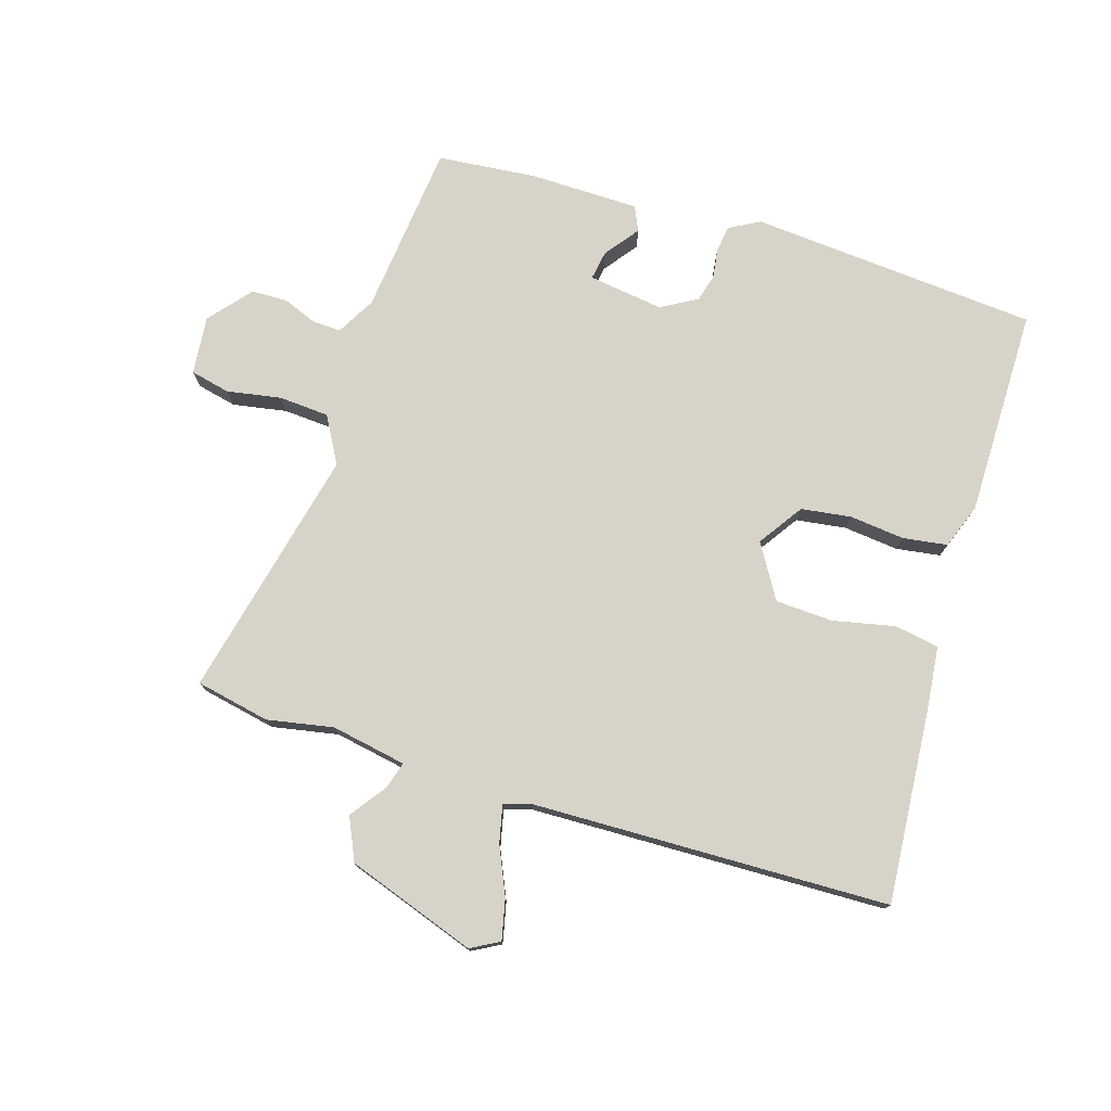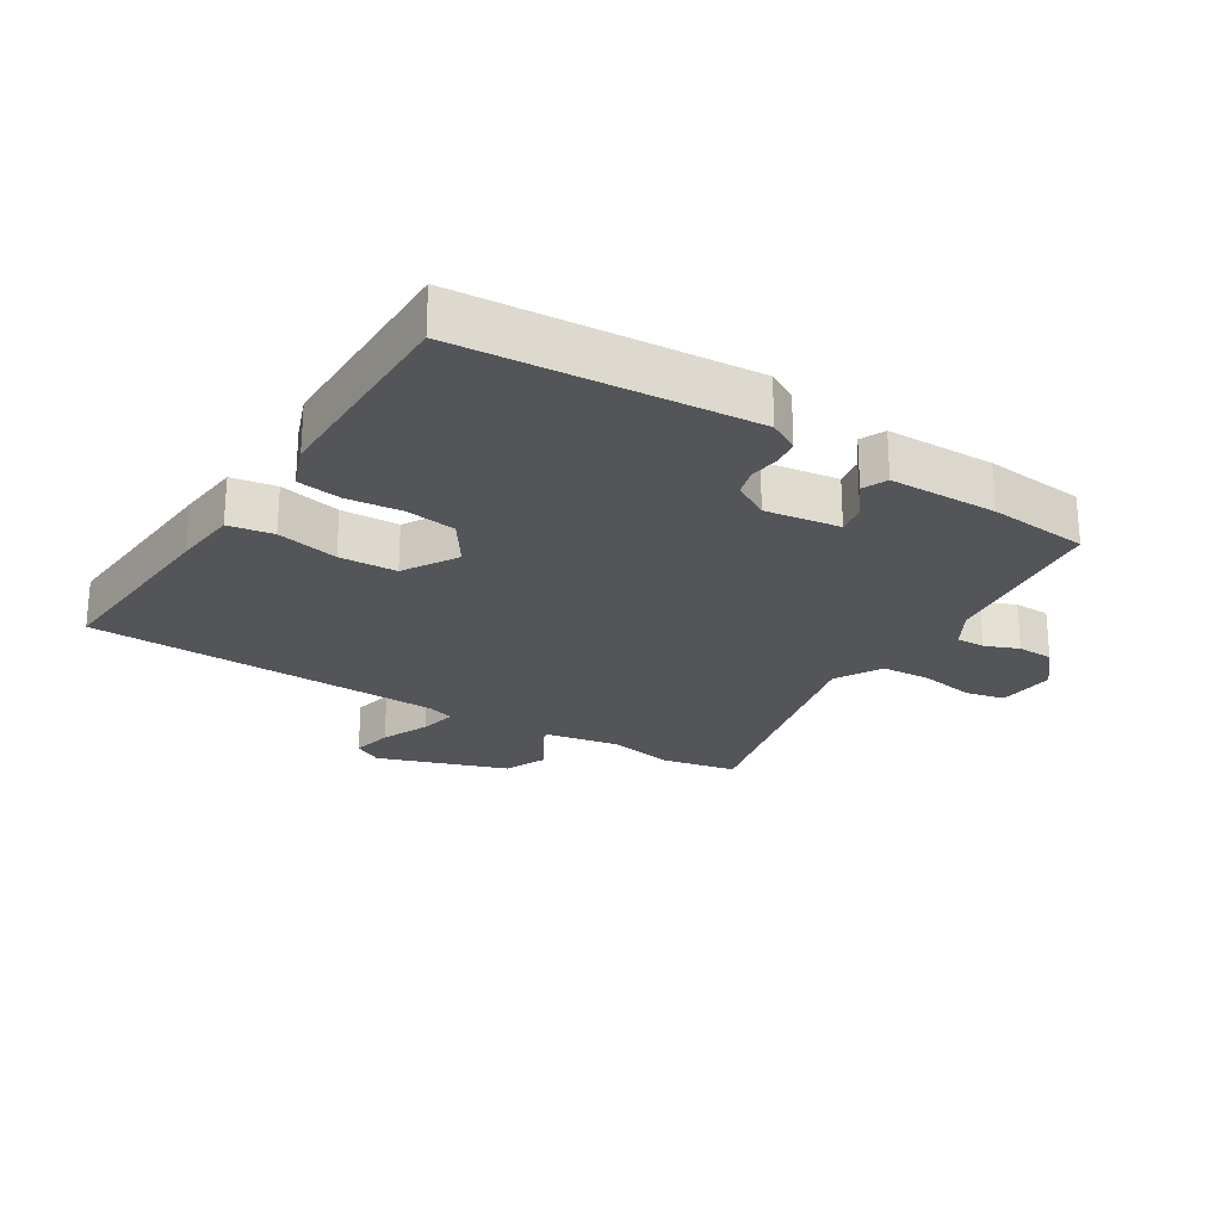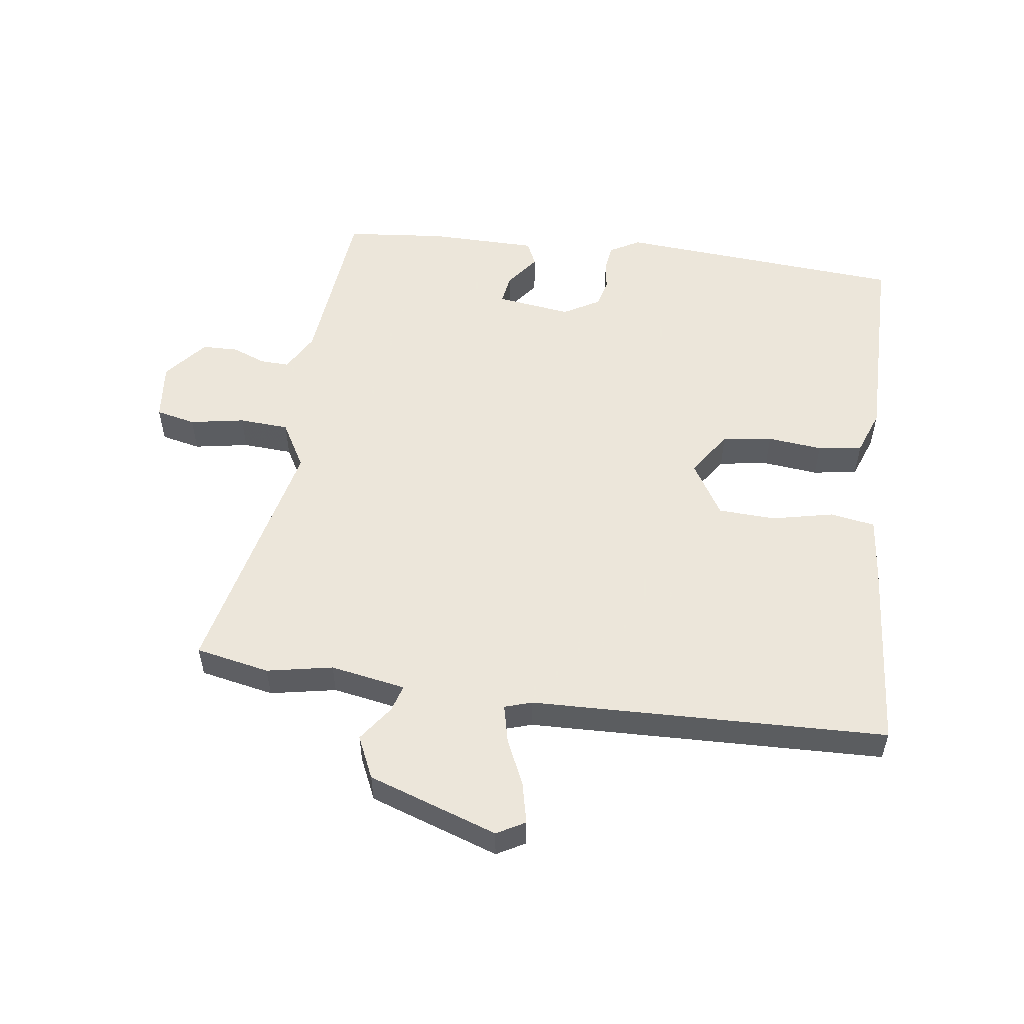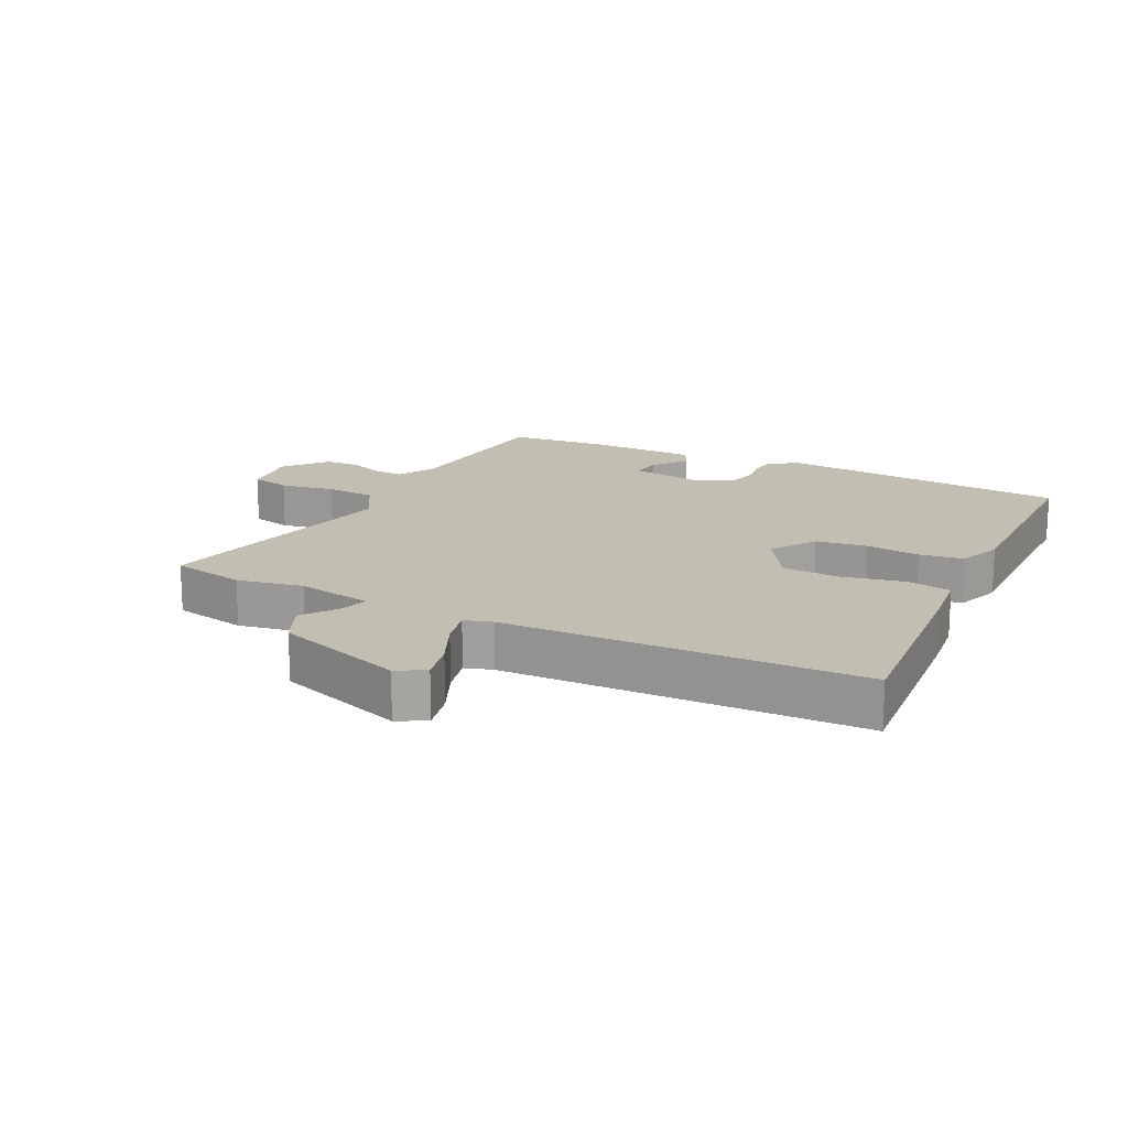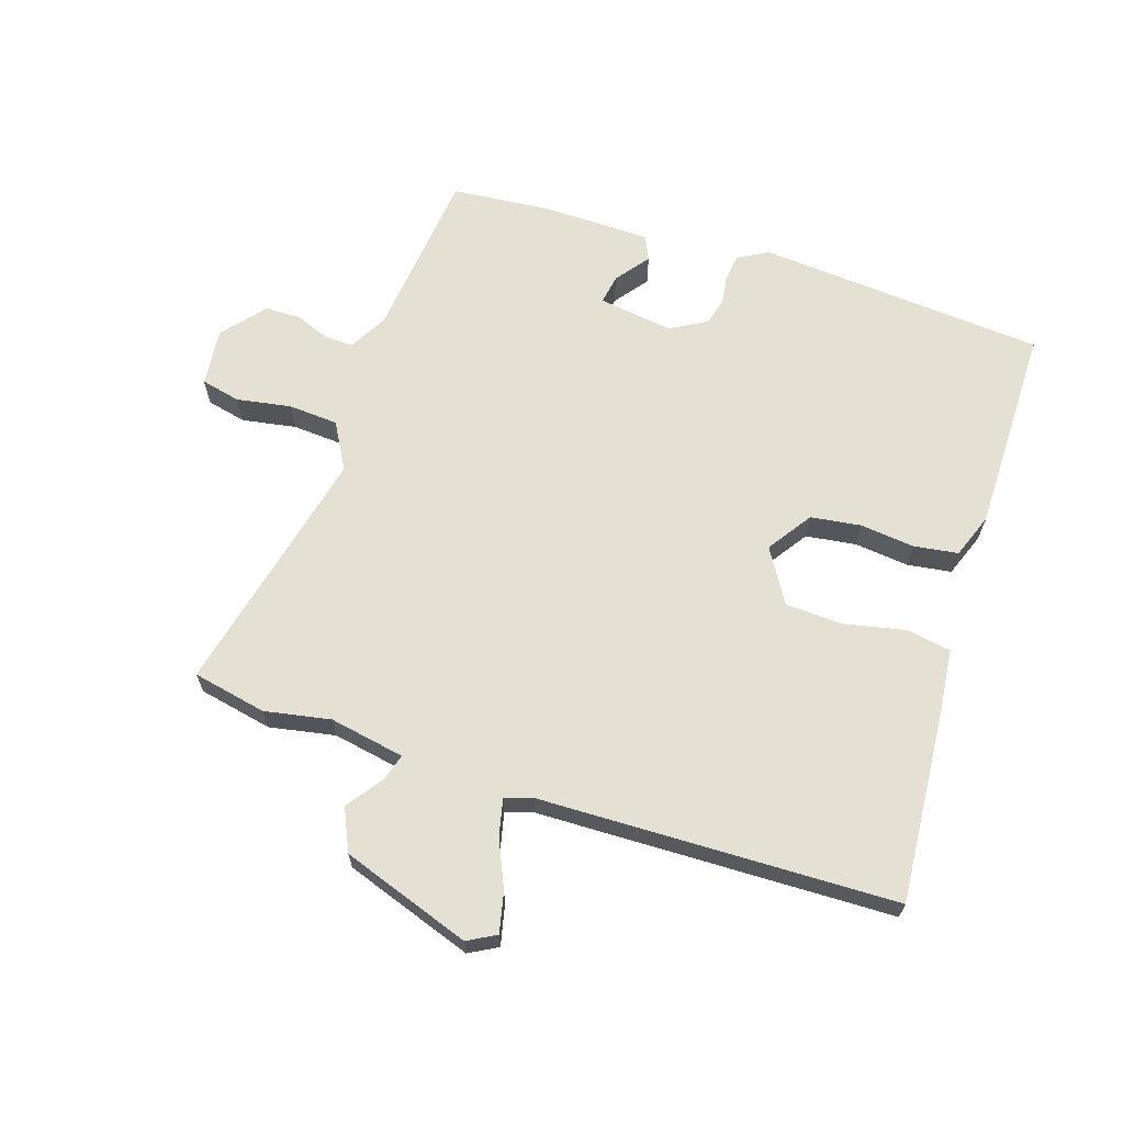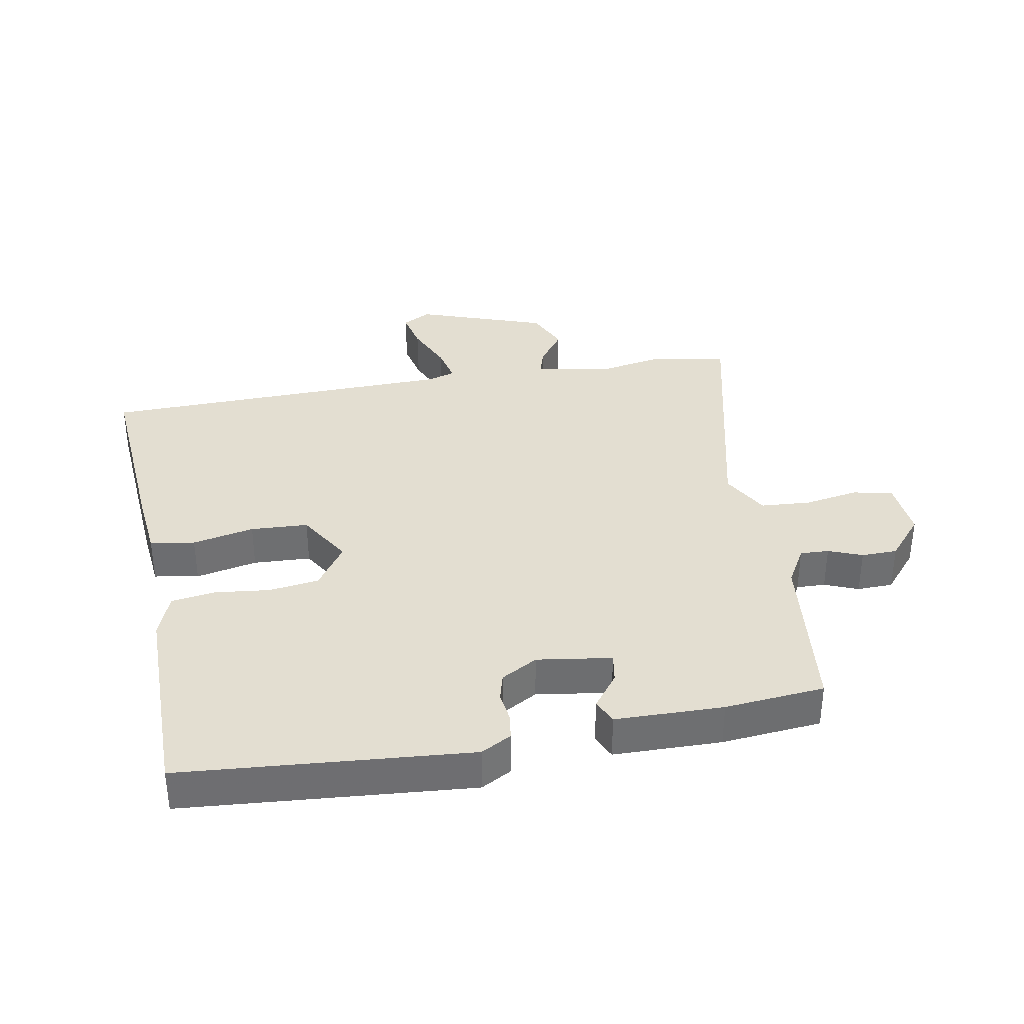
<metadata>
{"format":"obj","ext":"obj","renderer":"f3d","projection":"perspective","resolution":1024,"background":"white","views":[{"elev":76.5,"azim":-162.0,"up":"+Y"},{"elev":-24.4,"azim":-31.1,"up":"+Y"},{"elev":54.2,"azim":-171.7,"up":"+Y"},{"elev":17.1,"azim":-153.0,"up":"+Y"},{"elev":65.8,"azim":-161.1,"up":"+Y"},{"elev":36.0,"azim":-9.3,"up":"+Y"}]}
</metadata>
<code>
v 0.52 0.07 0.451
v 0.545 0.07 0.182
v 0.578 0.07 0.122
v 0.623 0.07 0.123
v 0.676 0.07 0.143
v 0.732 0.07 0.141
v 0.786 0.07 0.075
v 0.776 0.07 -0.016
v 0.714 0.07 -0.029
v 0.629 0.07 -0.013
v 0.551 0.07 -0.017
v 0.509 0.07 -0.089
v 0.594 0.07 -0.482
v 0.478 0.07 -0.504
v 0.375 0.07 -0.483
v 0.257 0.07 -0.503
v 0.269 0.07 -0.545
v 0.309 0.07 -0.602
v 0.278 0.07 -0.668
v 0.075 0.07 -0.735
v 0.031 0.07 -0.71
v 0.046 0.07 -0.647
v 0.08 0.07 -0.573
v 0.094 0.07 -0.515
v 0.051 0.07 -0.501
v -0.506 0.07 -0.479
v -0.478 0.07 -0.177
v -0.466 0.07 -0.078
v -0.396 0.07 -0.067
v -0.3 0.07 -0.089
v -0.21 0.07 -0.086
v -0.158 0.07 -0.003
v -0.204 0.07 0.067
v -0.282 0.07 0.079
v -0.368 0.07 0.071
v -0.437 0.07 0.082
v -0.462 0.07 0.152
v -0.457 0.07 0.477
v -0.006 0.07 0.506
v 0.041 0.07 0.479
v 0.046 0.07 0.438
v 0.039 0.07 0.392
v 0.05 0.07 0.349
v 0.106 0.07 0.316
v 0.223 0.07 0.331
v 0.216 0.07 0.377
v 0.177 0.07 0.43
v 0.195 0.07 0.468
v 0.364 0.07 0.468
v 0.52 0 0.451
v 0.545 0 0.182
v 0.578 0 0.122
v 0.623 0 0.123
v 0.676 0 0.143
v 0.732 0 0.141
v 0.786 0 0.075
v 0.776 0 -0.016
v 0.714 0 -0.029
v 0.629 0 -0.013
v 0.551 0 -0.017
v 0.509 0 -0.089
v 0.594 0 -0.482
v 0.478 0 -0.504
v 0.375 0 -0.483
v 0.257 0 -0.503
v 0.269 0 -0.545
v 0.309 0 -0.602
v 0.278 0 -0.668
v 0.075 0 -0.735
v 0.031 0 -0.71
v 0.046 0 -0.647
v 0.08 0 -0.573
v 0.094 0 -0.515
v 0.051 0 -0.501
v -0.506 0 -0.479
v -0.478 0 -0.177
v -0.466 0 -0.078
v -0.396 0 -0.067
v -0.3 0 -0.089
v -0.21 0 -0.086
v -0.158 0 -0.003
v -0.204 0 0.067
v -0.282 0 0.079
v -0.368 0 0.071
v -0.437 0 0.082
v -0.462 0 0.152
v -0.457 0 0.477
v -0.006 0 0.506
v 0.041 0 0.479
v 0.046 0 0.438
v 0.039 0 0.392
v 0.05 0 0.349
v 0.106 0 0.316
v 0.223 0 0.331
v 0.216 0 0.377
v 0.177 0 0.43
v 0.195 0 0.468
v 0.364 0 0.468
f 49 1 2
f 48 49 2
f 47 48 2
f 46 47 2
f 45 46 2 3
f 44 45 3
f 40 41 42
f 39 40 42
f 38 39 42
f 37 38 42
f 36 37 42
f 35 36 42
f 34 35 42
f 33 34 42 43
f 32 33 43 44
f 28 29 30
f 27 28 30
f 26 27 30
f 25 26 30
f 24 25 30 31
f 21 22 23
f 20 21 23
f 19 20 23
f 18 19 23
f 17 18 23
f 16 17 23 24
f 32 44 3
f 31 32 3
f 24 31 3
f 16 24 3
f 15 16 3
f 8 9 10
f 7 8 10
f 6 7 10
f 5 6 10
f 4 5 10
f 4 10 11
f 3 4 11 12
f 12 13 14 15
f 3 12 15
f 51 50 98
f 51 98 97
f 51 97 96
f 51 96 95
f 52 51 95 94
f 52 94 93
f 91 90 89
f 91 89 88
f 91 88 87
f 91 87 86
f 91 86 85
f 91 85 84
f 91 84 83
f 92 91 83 82
f 93 92 82 81
f 79 78 77
f 79 77 76
f 79 76 75
f 79 75 74
f 80 79 74 73
f 72 71 70
f 72 70 69
f 72 69 68
f 72 68 67
f 72 67 66
f 73 72 66 65
f 52 93 81
f 52 81 80
f 52 80 73
f 52 73 65
f 52 65 64
f 59 58 57
f 59 57 56
f 59 56 55
f 59 55 54
f 59 54 53
f 60 59 53
f 61 60 53 52
f 64 63 62 61
f 64 61 52
f 1 50 51 2
f 2 51 52 3
f 3 52 53 4
f 4 53 54 5
f 5 54 55 6
f 6 55 56 7
f 7 56 57 8
f 8 57 58 9
f 9 58 59 10
f 10 59 60 11
f 11 60 61 12
f 12 61 62 13
f 13 62 63 14
f 14 63 64 15
f 15 64 65 16
f 16 65 66 17
f 17 66 67 18
f 18 67 68 19
f 19 68 69 20
f 20 69 70 21
f 21 70 71 22
f 22 71 72 23
f 23 72 73 24
f 24 73 74 25
f 25 74 75 26
f 26 75 76 27
f 27 76 77 28
f 28 77 78 29
f 29 78 79 30
f 30 79 80 31
f 31 80 81 32
f 32 81 82 33
f 33 82 83 34
f 34 83 84 35
f 35 84 85 36
f 36 85 86 37
f 37 86 87 38
f 38 87 88 39
f 39 88 89 40
f 40 89 90 41
f 41 90 91 42
f 42 91 92 43
f 43 92 93 44
f 44 93 94 45
f 45 94 95 46
f 46 95 96 47
f 47 96 97 48
f 48 97 98 49
f 49 98 50 1

</code>
